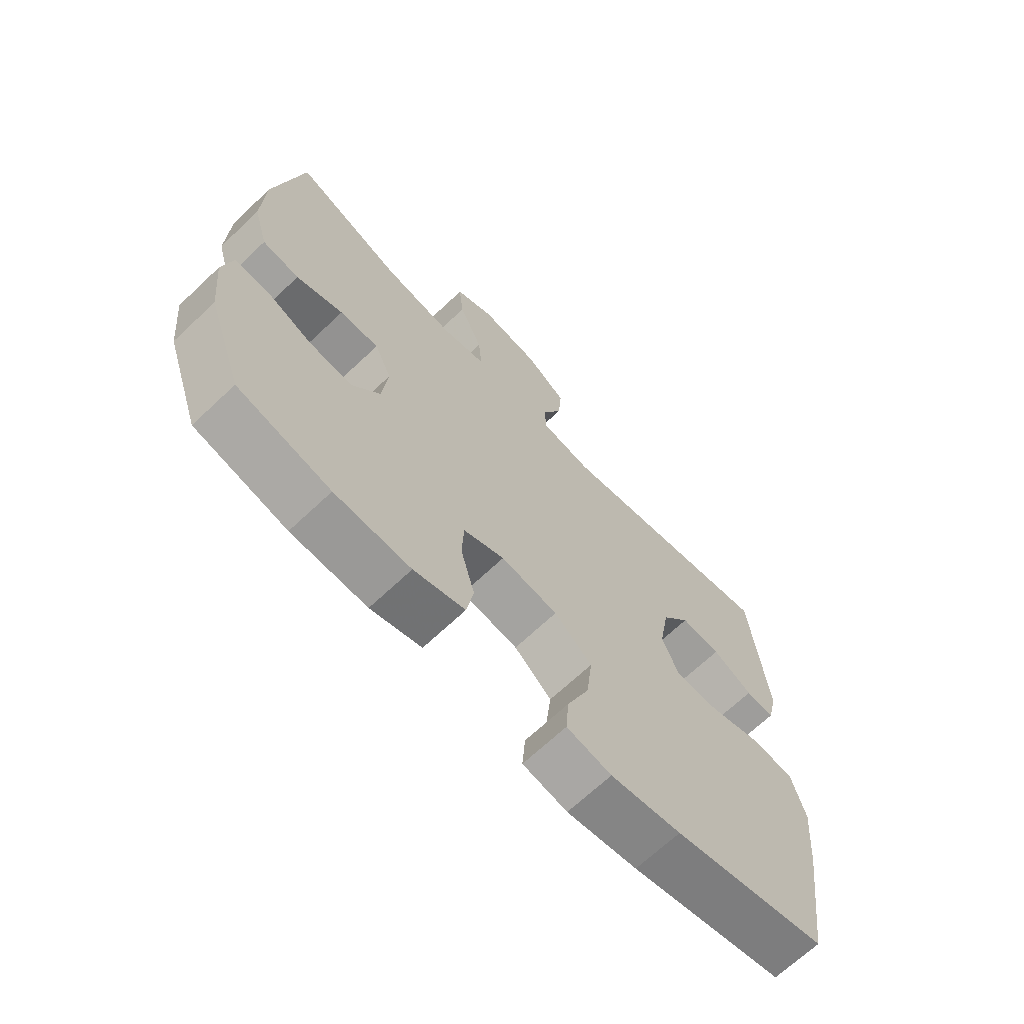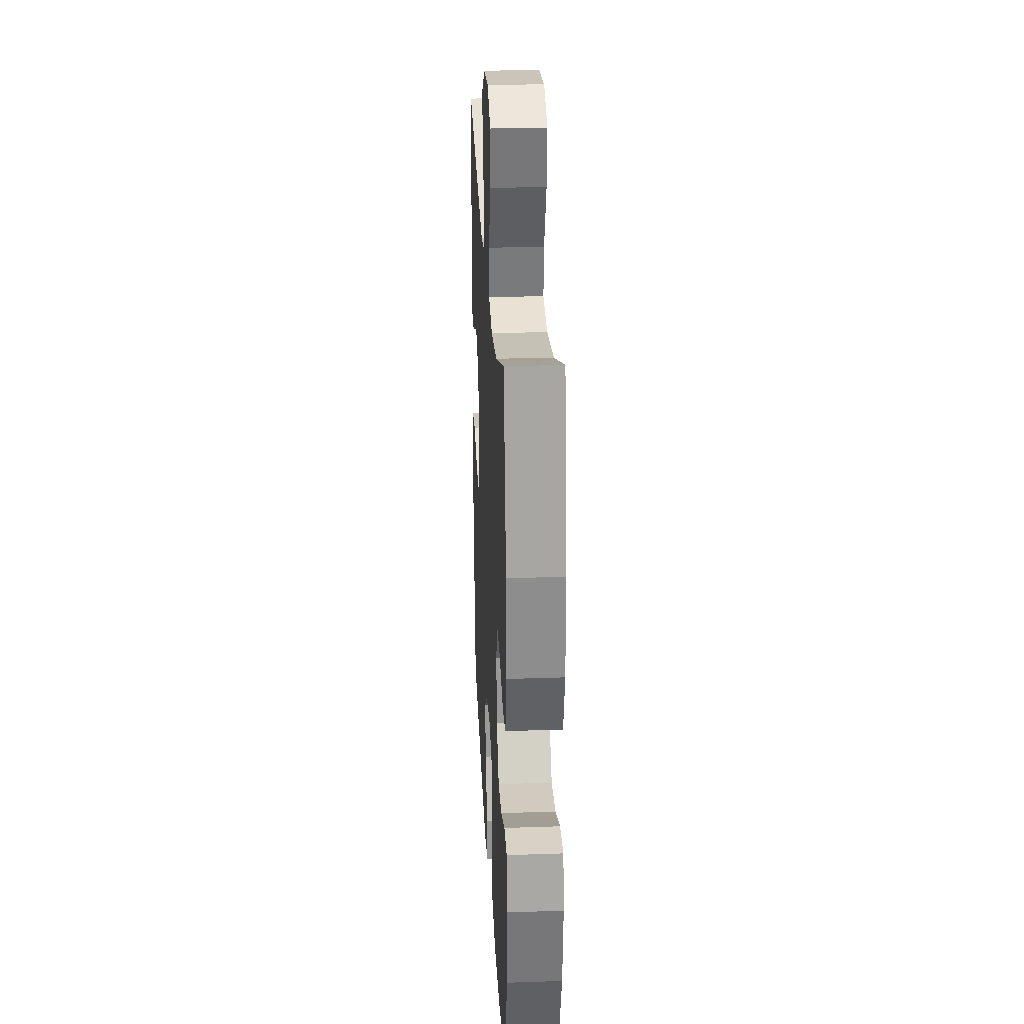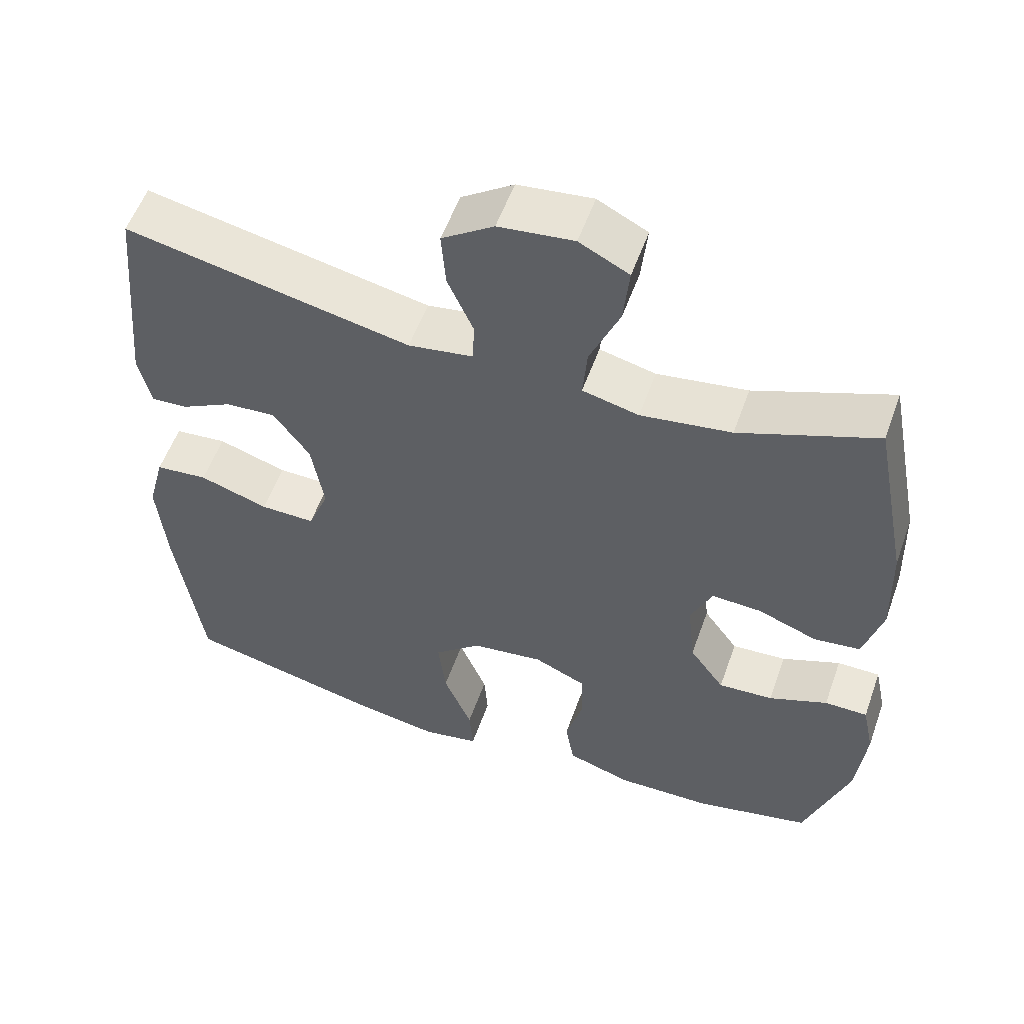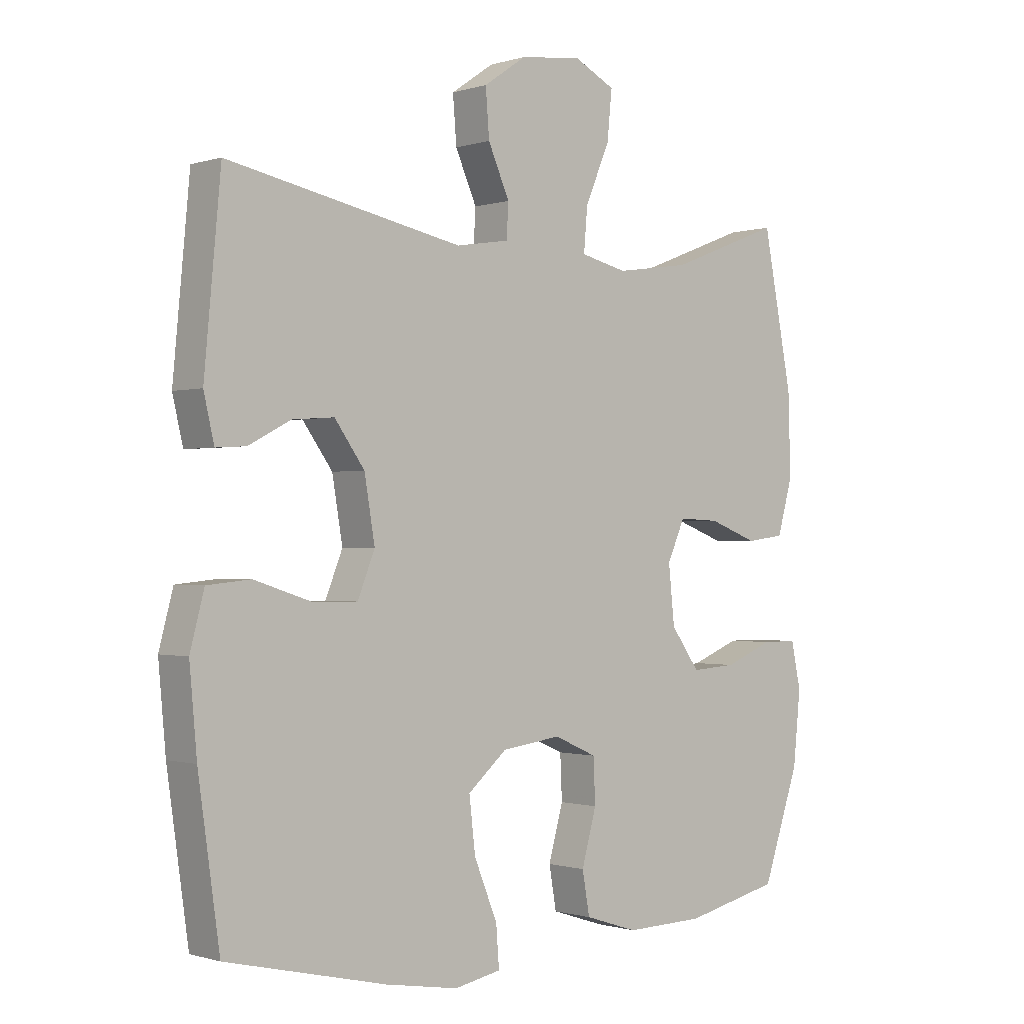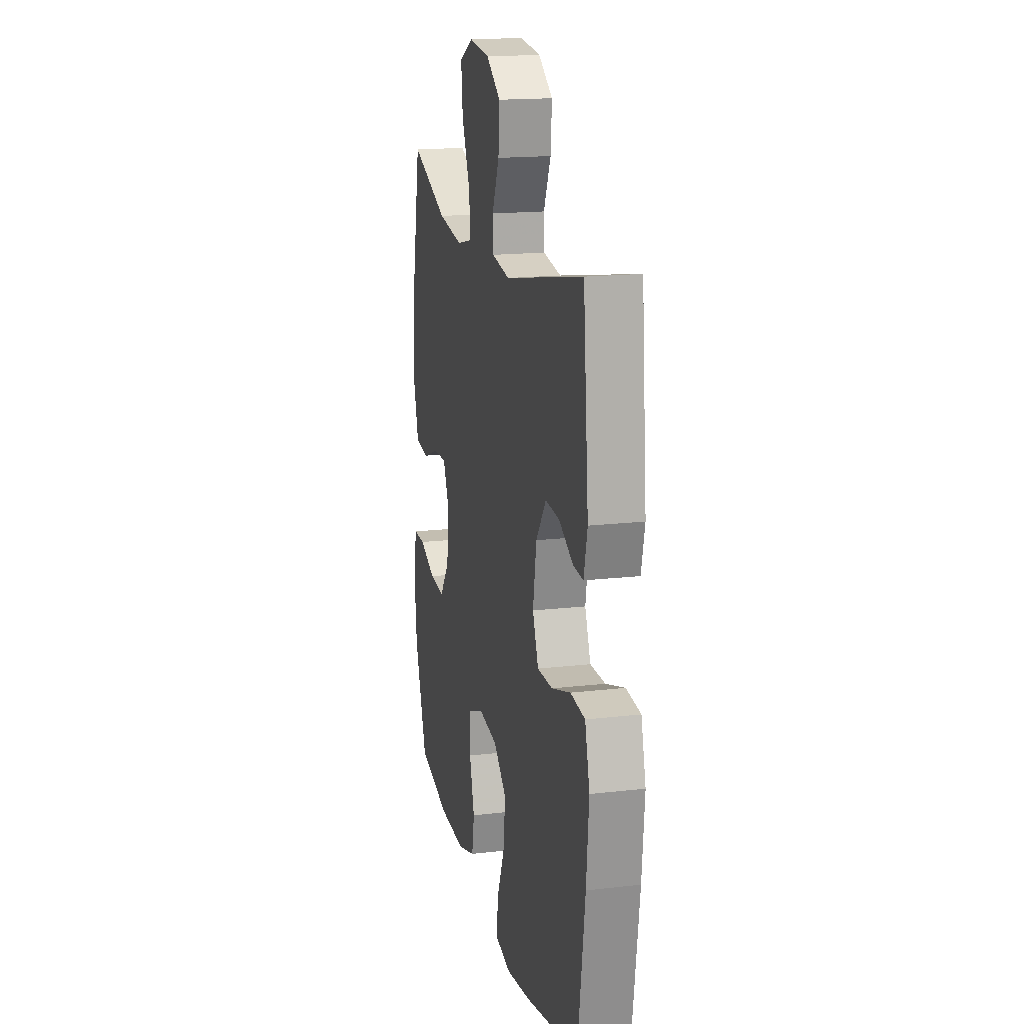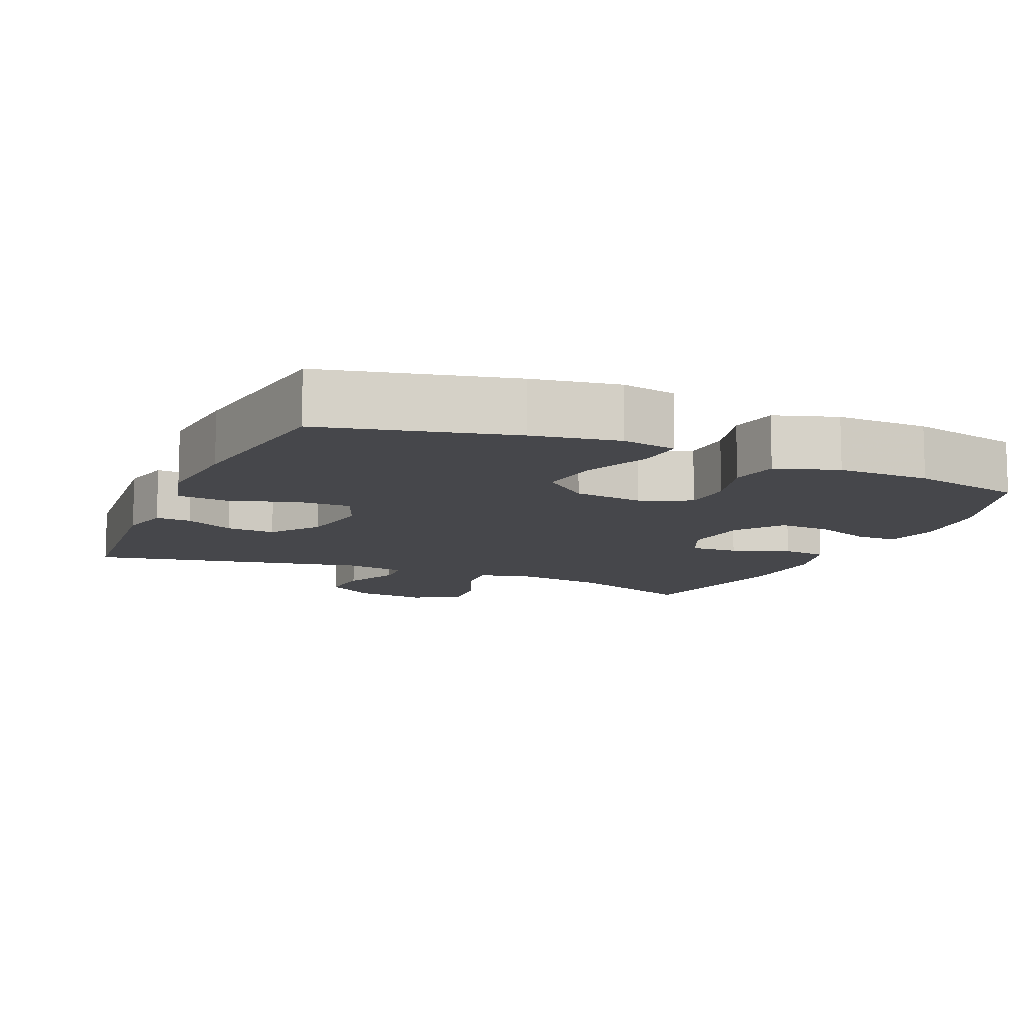
<metadata>
{"format":"obj","ext":"obj","renderer":"f3d","projection":"perspective","resolution":1024,"background":"white","views":[{"elev":-68.2,"azim":-46.6,"up":"+Z"},{"elev":27.3,"azim":-93.0,"up":"+Z"},{"elev":55.3,"azim":-160.5,"up":"+Z"},{"elev":-0.7,"azim":138.7,"up":"+Z"},{"elev":17.2,"azim":76.9,"up":"+Z"},{"elev":-10.8,"azim":156.6,"up":"+Y"}]}
</metadata>
<code>
v -0.5 0.07 -0.5
v -0.56 0.07 -0.326
v -0.572 0.07 -0.207
v -0.556 0.07 -0.132
v -0.498 0.07 -0.132
v -0.419 0.07 -0.164
v -0.345 0.07 -0.169
v -0.298 0.07 -0.104
v -0.288 0.07 -0.01
v -0.317 0.07 0.055
v -0.384 0.07 0.052
v -0.464 0.07 0.022
v -0.527 0.07 0.03
v -0.552 0.07 0.119
v -0.548 0.07 0.253
v -0.5 0.07 0.5
v -0.316 0.07 0.429
v -0.194 0.07 0.411
v -0.118 0.07 0.429
v -0.124 0.07 0.499
v -0.164 0.07 0.593
v -0.172 0.07 0.672
v -0.105 0.07 0.706
v -0.004 0.07 0.694
v 0.066 0.07 0.646
v 0.06 0.07 0.57
v 0.025 0.07 0.491
v 0.028 0.07 0.436
v 0.115 0.07 0.422
v 0.5 0.07 0.5
v 0.527 0.07 0.211
v 0.51 0.07 0.138
v 0.461 0.07 0.141
v 0.392 0.07 0.177
v 0.324 0.07 0.182
v 0.275 0.07 0.114
v 0.258 0.07 0.013
v 0.286 0.07 -0.057
v 0.36 0.07 -0.056
v 0.453 0.07 -0.026
v 0.524 0.07 -0.033
v 0.547 0.07 -0.12
v 0.535 0.07 -0.253
v 0.5 0.07 -0.5
v 0.238 0.07 -0.561
v 0.118 0.07 -0.581
v 0.042 0.07 -0.566
v 0.047 0.07 -0.5
v 0.085 0.07 -0.407
v 0.095 0.07 -0.32
v 0.031 0.07 -0.265
v -0.066 0.07 -0.252
v -0.136 0.07 -0.283
v -0.139 0.07 -0.355
v -0.115 0.07 -0.442
v -0.127 0.07 -0.511
v -0.214 0.07 -0.539
v -0.343 0.07 -0.536
v -0.5 0 -0.5
v -0.56 0 -0.326
v -0.572 0 -0.207
v -0.556 0 -0.132
v -0.498 0 -0.132
v -0.419 0 -0.164
v -0.345 0 -0.169
v -0.298 0 -0.104
v -0.288 0 -0.01
v -0.317 0 0.055
v -0.384 0 0.052
v -0.464 0 0.022
v -0.527 0 0.03
v -0.552 0 0.119
v -0.548 0 0.253
v -0.5 0 0.5
v -0.316 0 0.429
v -0.194 0 0.411
v -0.118 0 0.429
v -0.124 0 0.499
v -0.164 0 0.593
v -0.172 0 0.672
v -0.105 0 0.706
v -0.004 0 0.694
v 0.066 0 0.646
v 0.06 0 0.57
v 0.025 0 0.491
v 0.028 0 0.436
v 0.115 0 0.422
v 0.5 0 0.5
v 0.527 0 0.211
v 0.51 0 0.138
v 0.461 0 0.141
v 0.392 0 0.177
v 0.324 0 0.182
v 0.275 0 0.114
v 0.258 0 0.013
v 0.286 0 -0.057
v 0.36 0 -0.056
v 0.453 0 -0.026
v 0.524 0 -0.033
v 0.547 0 -0.12
v 0.535 0 -0.253
v 0.5 0 -0.5
v 0.238 0 -0.561
v 0.118 0 -0.581
v 0.042 0 -0.566
v 0.047 0 -0.5
v 0.085 0 -0.407
v 0.095 0 -0.32
v 0.031 0 -0.265
v -0.066 0 -0.252
v -0.136 0 -0.283
v -0.139 0 -0.355
v -0.115 0 -0.442
v -0.127 0 -0.511
v -0.214 0 -0.539
v -0.343 0 -0.536
f 4 5 6
f 3 4 6
f 2 3 6
f 1 2 6
f 58 1 6
f 57 58 6
f 56 57 6
f 55 56 6
f 54 55 6
f 53 54 6 7
f 52 53 7 8
f 51 52 8 9
f 47 48 49
f 46 47 49
f 45 46 49
f 44 45 49
f 43 44 49
f 42 43 49
f 41 42 49
f 40 41 49
f 39 40 49
f 38 39 49 50
f 37 38 50 51
f 32 33 34
f 31 32 34
f 30 31 34
f 29 30 34
f 28 29 34 35
f 25 26 27
f 24 25 27
f 23 24 27
f 22 23 27
f 21 22 27
f 20 21 27
f 19 20 27 28
f 28 35 36
f 19 28 36
f 18 19 36
f 15 16 17
f 14 15 17
f 13 14 17
f 12 13 17
f 11 12 17
f 17 18 36
f 11 17 36
f 10 11 36
f 36 37 51
f 10 36 51
f 9 10 51
f 64 63 62
f 64 62 61
f 64 61 60
f 64 60 59
f 64 59 116
f 64 116 115
f 64 115 114
f 64 114 113
f 64 113 112
f 65 64 112 111
f 66 65 111 110
f 67 66 110 109
f 107 106 105
f 107 105 104
f 107 104 103
f 107 103 102
f 107 102 101
f 107 101 100
f 107 100 99
f 107 99 98
f 107 98 97
f 108 107 97 96
f 109 108 96 95
f 92 91 90
f 92 90 89
f 92 89 88
f 92 88 87
f 93 92 87 86
f 85 84 83
f 85 83 82
f 85 82 81
f 85 81 80
f 85 80 79
f 85 79 78
f 86 85 78 77
f 94 93 86
f 94 86 77
f 94 77 76
f 75 74 73
f 75 73 72
f 75 72 71
f 75 71 70
f 75 70 69
f 94 76 75
f 94 75 69
f 94 69 68
f 109 95 94
f 109 94 68
f 109 68 67
f 1 59 60 2
f 2 60 61 3
f 3 61 62 4
f 4 62 63 5
f 5 63 64 6
f 6 64 65 7
f 7 65 66 8
f 8 66 67 9
f 9 67 68 10
f 10 68 69 11
f 11 69 70 12
f 12 70 71 13
f 13 71 72 14
f 14 72 73 15
f 15 73 74 16
f 16 74 75 17
f 17 75 76 18
f 18 76 77 19
f 19 77 78 20
f 20 78 79 21
f 21 79 80 22
f 22 80 81 23
f 23 81 82 24
f 24 82 83 25
f 25 83 84 26
f 26 84 85 27
f 27 85 86 28
f 28 86 87 29
f 29 87 88 30
f 30 88 89 31
f 31 89 90 32
f 32 90 91 33
f 33 91 92 34
f 34 92 93 35
f 35 93 94 36
f 36 94 95 37
f 37 95 96 38
f 38 96 97 39
f 39 97 98 40
f 40 98 99 41
f 41 99 100 42
f 42 100 101 43
f 43 101 102 44
f 44 102 103 45
f 45 103 104 46
f 46 104 105 47
f 47 105 106 48
f 48 106 107 49
f 49 107 108 50
f 50 108 109 51
f 51 109 110 52
f 52 110 111 53
f 53 111 112 54
f 54 112 113 55
f 55 113 114 56
f 56 114 115 57
f 57 115 116 58
f 58 116 59 1

</code>
